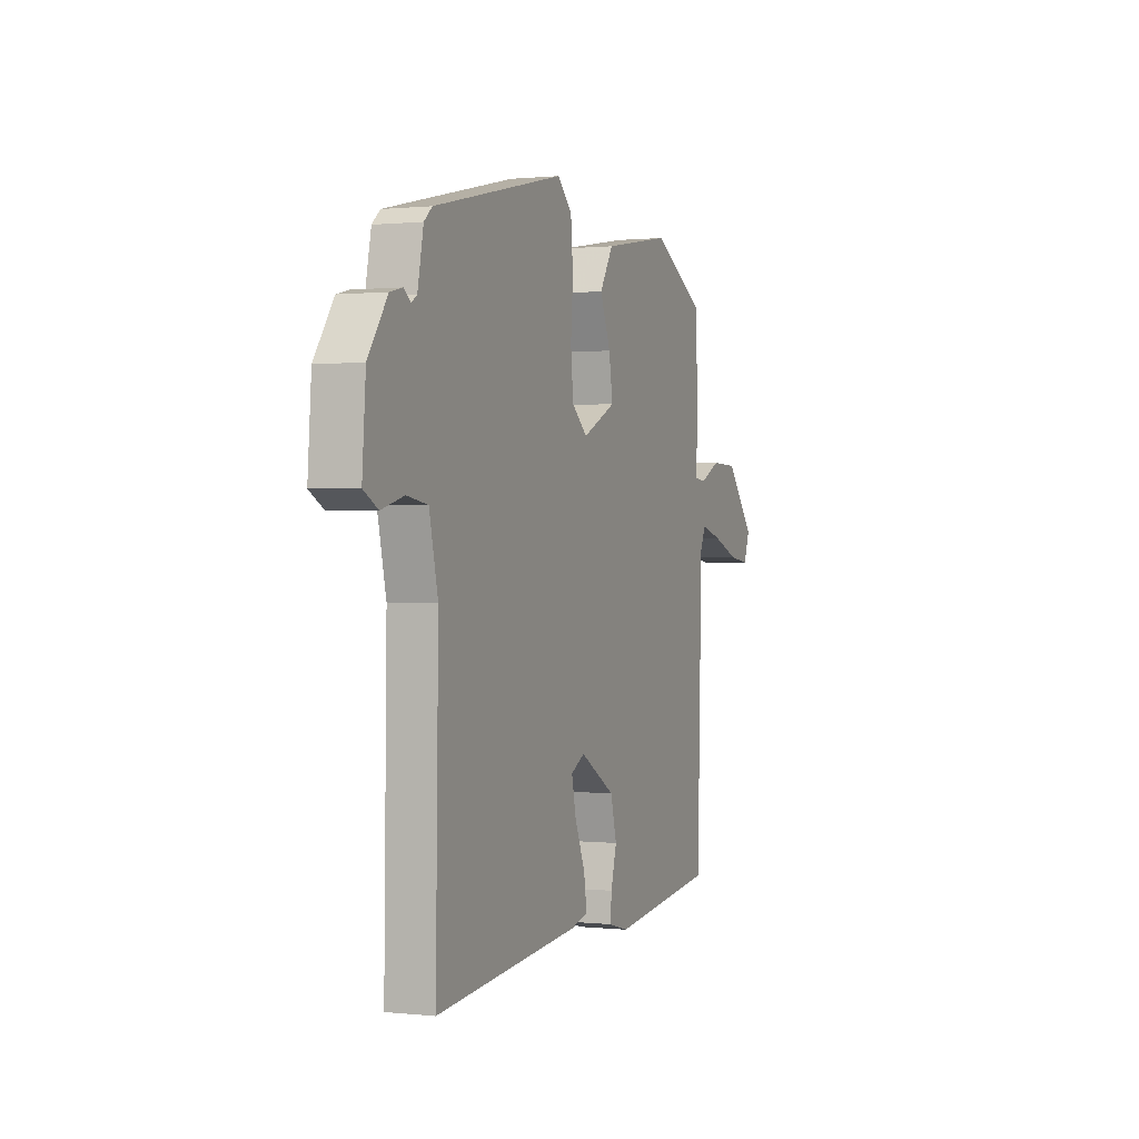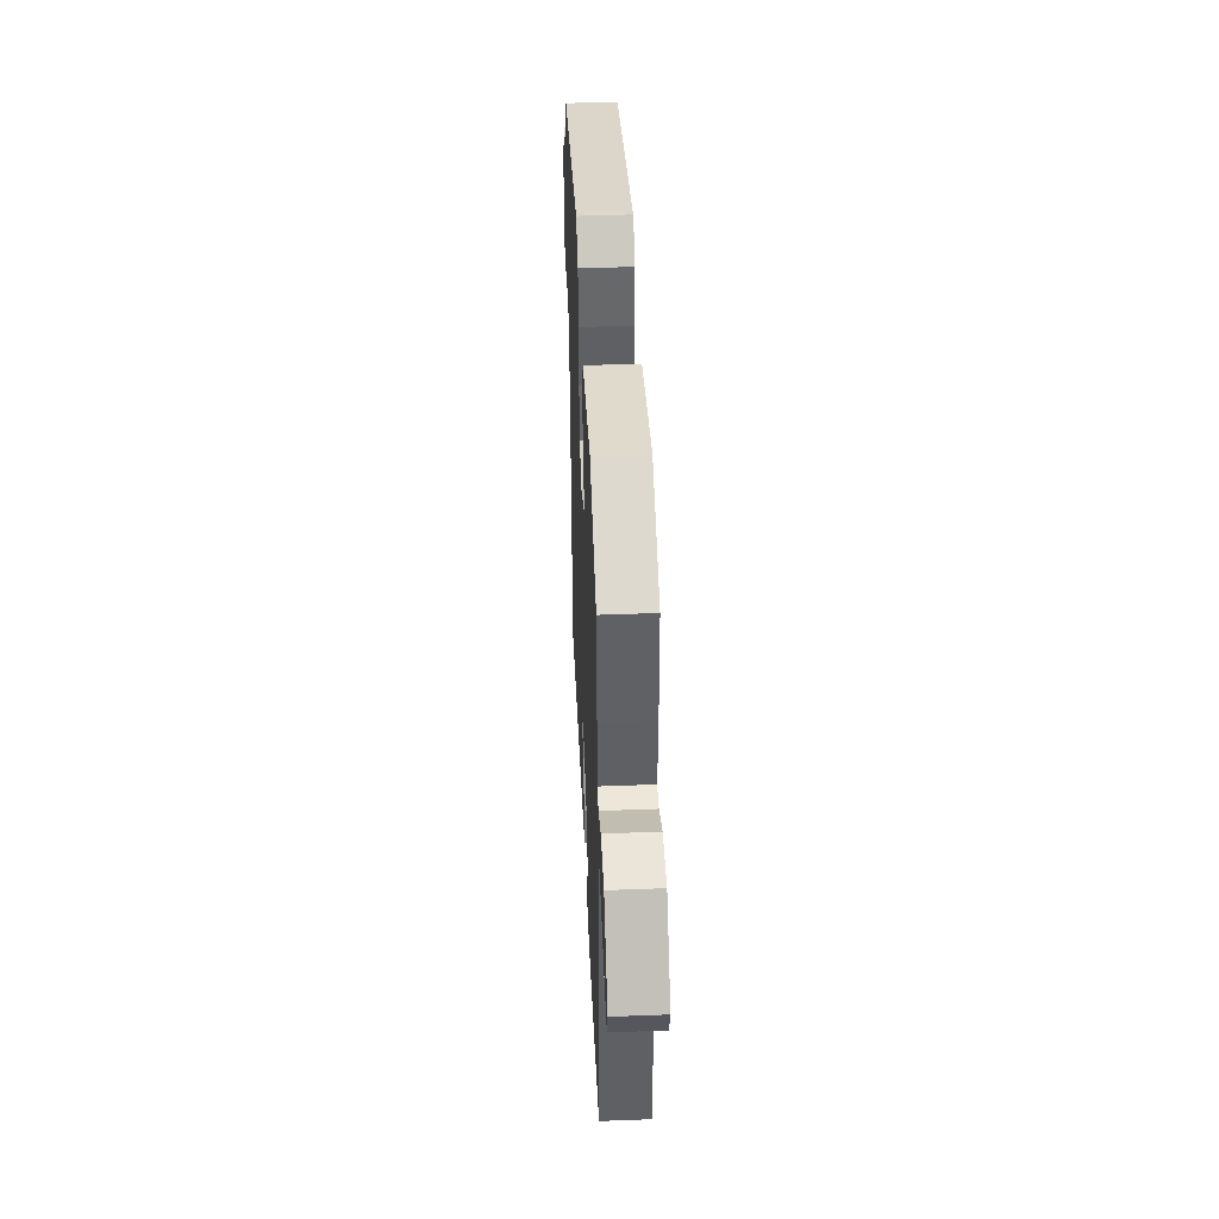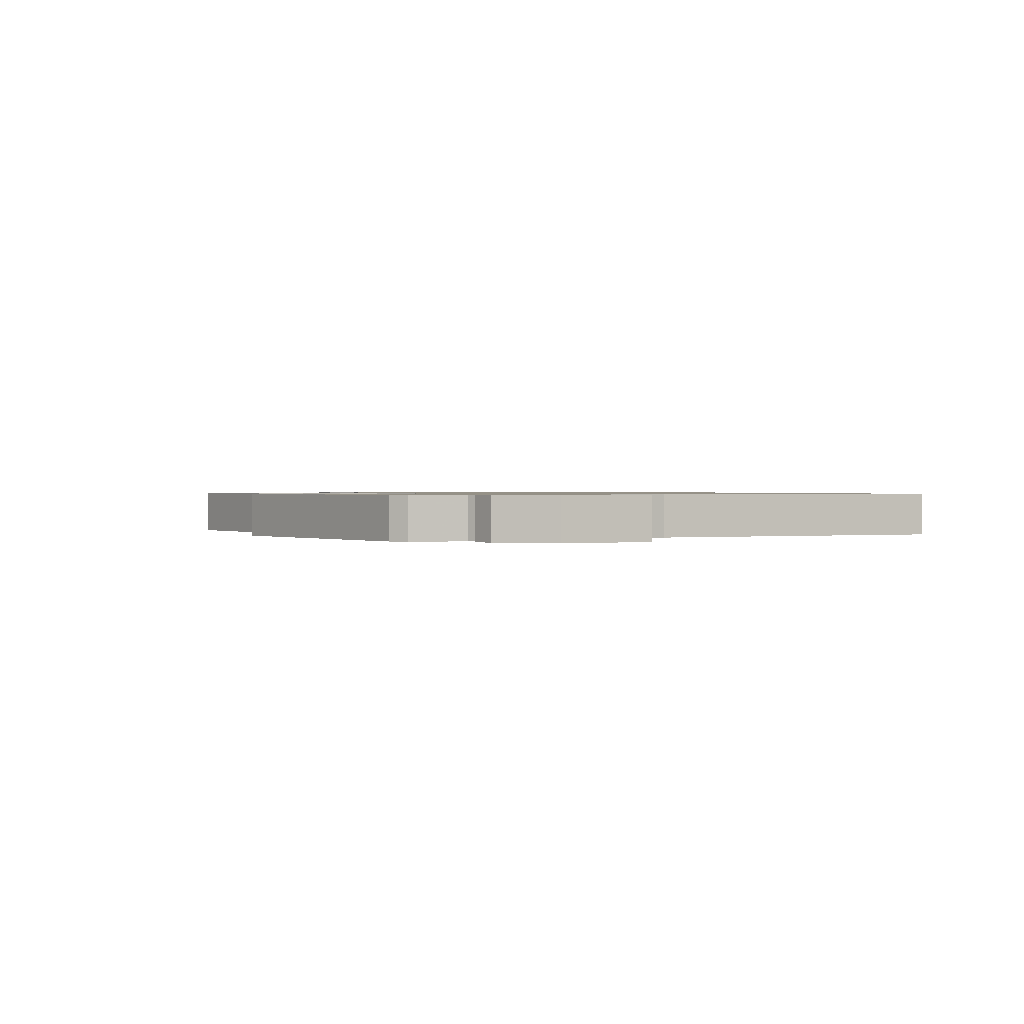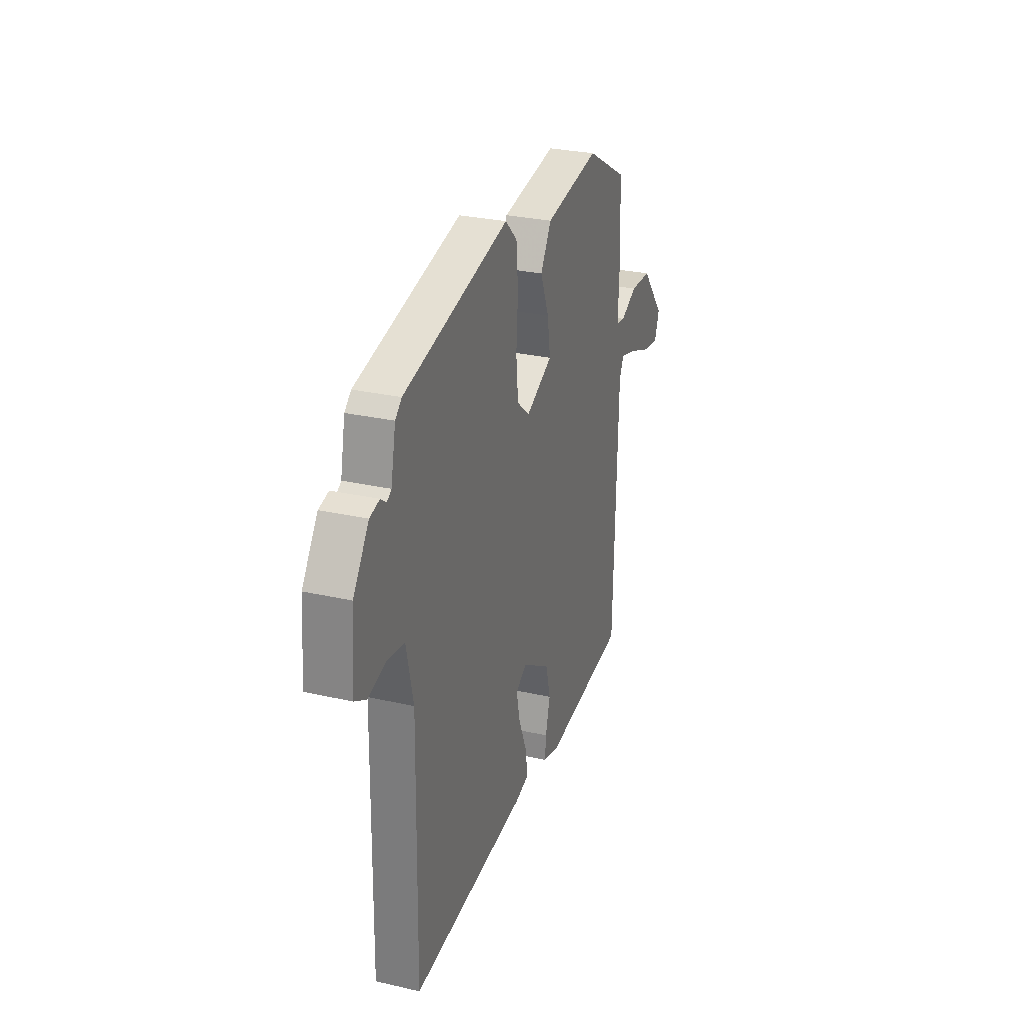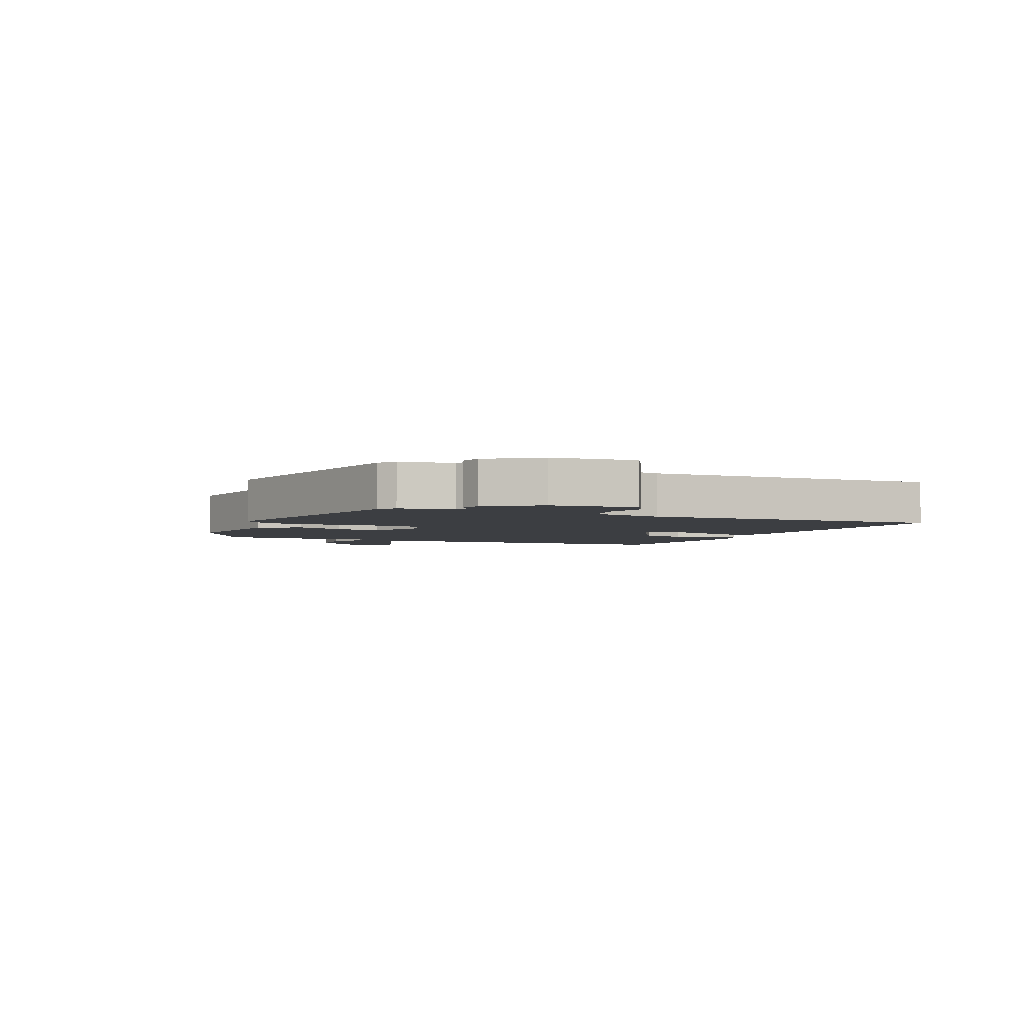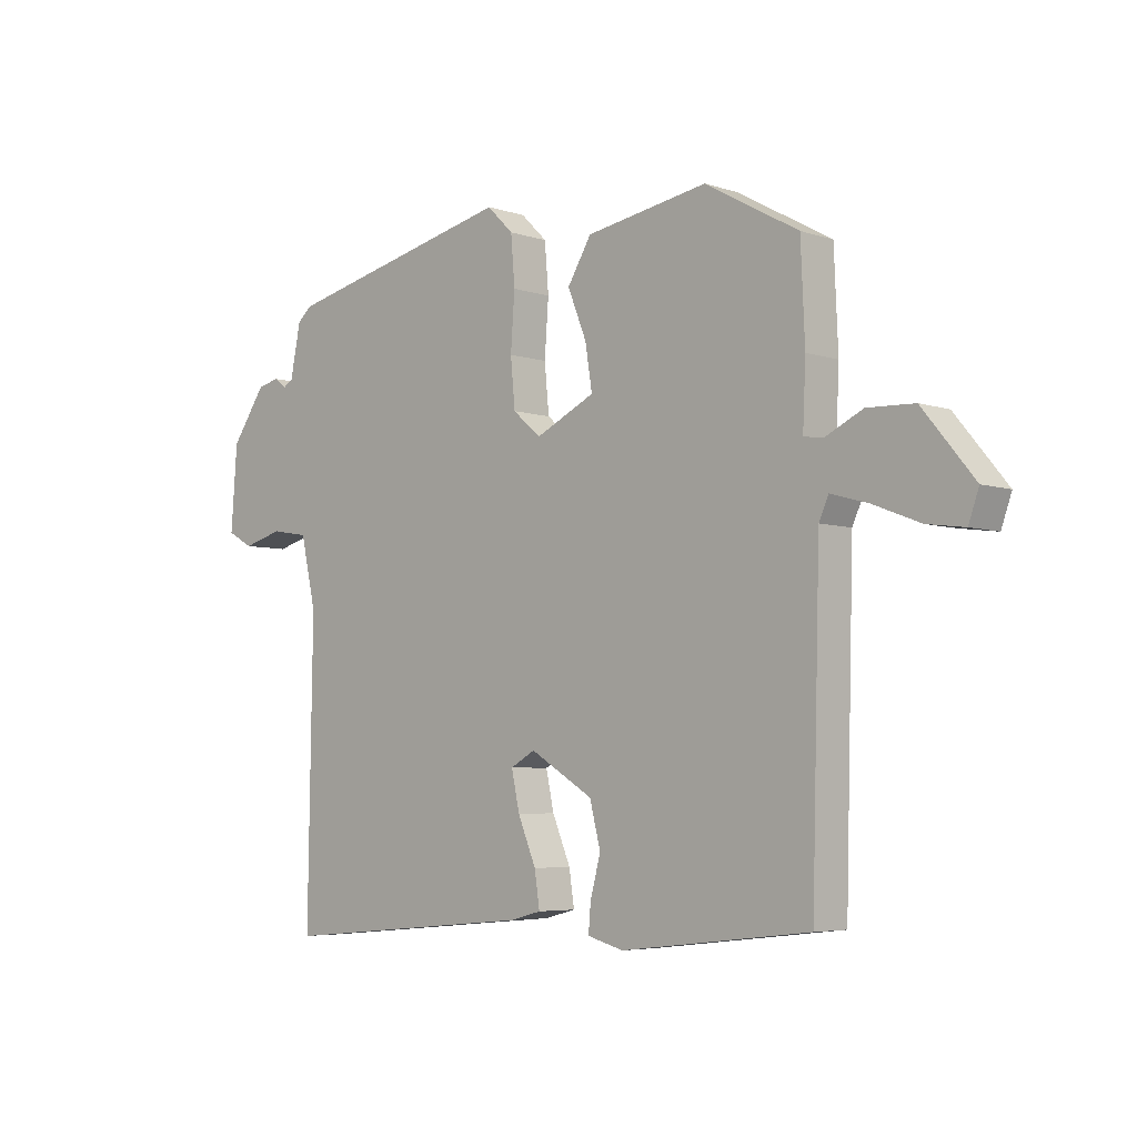
<metadata>
{"format":"obj","ext":"obj","renderer":"f3d","projection":"perspective","resolution":1024,"background":"white","views":[{"elev":0.7,"azim":111.8,"up":"+Z"},{"elev":42.7,"azim":-92.6,"up":"+Z"},{"elev":0.8,"azim":65.6,"up":"+Y"},{"elev":28.4,"azim":109.0,"up":"+Z"},{"elev":-3.4,"azim":67.1,"up":"+Y"},{"elev":-5.1,"azim":-136.0,"up":"+Z"}]}
</metadata>
<code>
v 0.508 0.07 0.436
v 0.533 0.07 0.414
v 0.551 0.07 0.325
v 0.568 0.07 0.314
v 0.59 0.07 0.33
v 0.628 0.07 0.321
v 0.688 0.07 0.235
v 0.699 0.07 0.091
v 0.654 0.07 0.066
v 0.584 0.07 0.085
v 0.519 0.07 0.074
v 0.492 0.07 -0.045
v 0.5 0.07 -0.548
v 0.051 0.07 -0.507
v -0.003 0.07 -0.493
v 0.006 0.07 -0.433
v 0.038 0.07 -0.357
v 0.052 0.07 -0.292
v 0.009 0.07 -0.268
v -0.101 0.07 -0.334
v -0.12 0.07 -0.408
v -0.102 0.07 -0.475
v -0.098 0.07 -0.523
v -0.161 0.07 -0.54
v -0.49 0.07 -0.502
v -0.504 0.07 0.016
v -0.521 0.07 0.053
v -0.586 0.07 0.035
v -0.668 0.07 0.003
v -0.733 0.07 -0.006
v -0.751 0.07 0.045
v -0.661 0.07 0.154
v -0.579 0.07 0.157
v -0.515 0.07 0.126
v -0.48 0.07 0.13
v -0.485 0.07 0.239
v -0.478 0.07 0.4
v -0.315 0.07 0.491
v -0.102 0.07 0.455
v -0.06 0.07 0.386
v -0.093 0.07 0.304
v -0.105 0.07 0.228
v -0.001 0.07 0.178
v 0.048 0.07 0.22
v 0.056 0.07 0.303
v 0.049 0.07 0.399
v 0.056 0.07 0.483
v 0.102 0.07 0.528
v 0.508 0 0.436
v 0.533 0 0.414
v 0.551 0 0.325
v 0.568 0 0.314
v 0.59 0 0.33
v 0.628 0 0.321
v 0.688 0 0.235
v 0.699 0 0.091
v 0.654 0 0.066
v 0.584 0 0.085
v 0.519 0 0.074
v 0.492 0 -0.045
v 0.5 0 -0.548
v 0.051 0 -0.507
v -0.003 0 -0.493
v 0.006 0 -0.433
v 0.038 0 -0.357
v 0.052 0 -0.292
v 0.009 0 -0.268
v -0.101 0 -0.334
v -0.12 0 -0.408
v -0.102 0 -0.475
v -0.098 0 -0.523
v -0.161 0 -0.54
v -0.49 0 -0.502
v -0.504 0 0.016
v -0.521 0 0.053
v -0.586 0 0.035
v -0.668 0 0.003
v -0.733 0 -0.006
v -0.751 0 0.045
v -0.661 0 0.154
v -0.579 0 0.157
v -0.515 0 0.126
v -0.48 0 0.13
v -0.485 0 0.239
v -0.478 0 0.4
v -0.315 0 0.491
v -0.102 0 0.455
v -0.06 0 0.386
v -0.093 0 0.304
v -0.105 0 0.228
v -0.001 0 0.178
v 0.048 0 0.22
v 0.056 0 0.303
v 0.049 0 0.399
v 0.056 0 0.483
v 0.102 0 0.528
f 45 46 47 48
f 44 45 48 1
f 43 44 1 2
f 38 39 40 41
f 38 41 42
f 35 36 37 38
f 35 38 42
f 31 32 33 34
f 31 34 35
f 28 29 30 31
f 27 28 31 35
f 26 27 35 42
f 21 22 23 24
f 20 21 24 25
f 19 20 25 26
f 14 15 16 17
f 12 13 14 17
f 11 12 17 18
f 7 8 9 10
f 7 10 11
f 4 5 6 7
f 3 4 7 11
f 43 2 3 11
f 19 26 42 43
f 11 18 19 43
f 96 95 94 93
f 49 96 93 92
f 50 49 92 91
f 89 88 87 86
f 90 89 86
f 86 85 84 83
f 90 86 83
f 82 81 80 79
f 83 82 79
f 79 78 77 76
f 83 79 76 75
f 90 83 75 74
f 72 71 70 69
f 73 72 69 68
f 74 73 68 67
f 65 64 63 62
f 65 62 61 60
f 66 65 60 59
f 58 57 56 55
f 59 58 55
f 55 54 53 52
f 59 55 52 51
f 59 51 50 91
f 91 90 74 67
f 91 67 66 59
f 1 49 50 2
f 2 50 51 3
f 3 51 52 4
f 4 52 53 5
f 5 53 54 6
f 6 54 55 7
f 7 55 56 8
f 8 56 57 9
f 9 57 58 10
f 10 58 59 11
f 11 59 60 12
f 12 60 61 13
f 13 61 62 14
f 14 62 63 15
f 15 63 64 16
f 16 64 65 17
f 17 65 66 18
f 18 66 67 19
f 19 67 68 20
f 20 68 69 21
f 21 69 70 22
f 22 70 71 23
f 23 71 72 24
f 24 72 73 25
f 25 73 74 26
f 26 74 75 27
f 27 75 76 28
f 28 76 77 29
f 29 77 78 30
f 30 78 79 31
f 31 79 80 32
f 32 80 81 33
f 33 81 82 34
f 34 82 83 35
f 35 83 84 36
f 36 84 85 37
f 37 85 86 38
f 38 86 87 39
f 39 87 88 40
f 40 88 89 41
f 41 89 90 42
f 42 90 91 43
f 43 91 92 44
f 44 92 93 45
f 45 93 94 46
f 46 94 95 47
f 47 95 96 48
f 48 96 49 1

</code>
